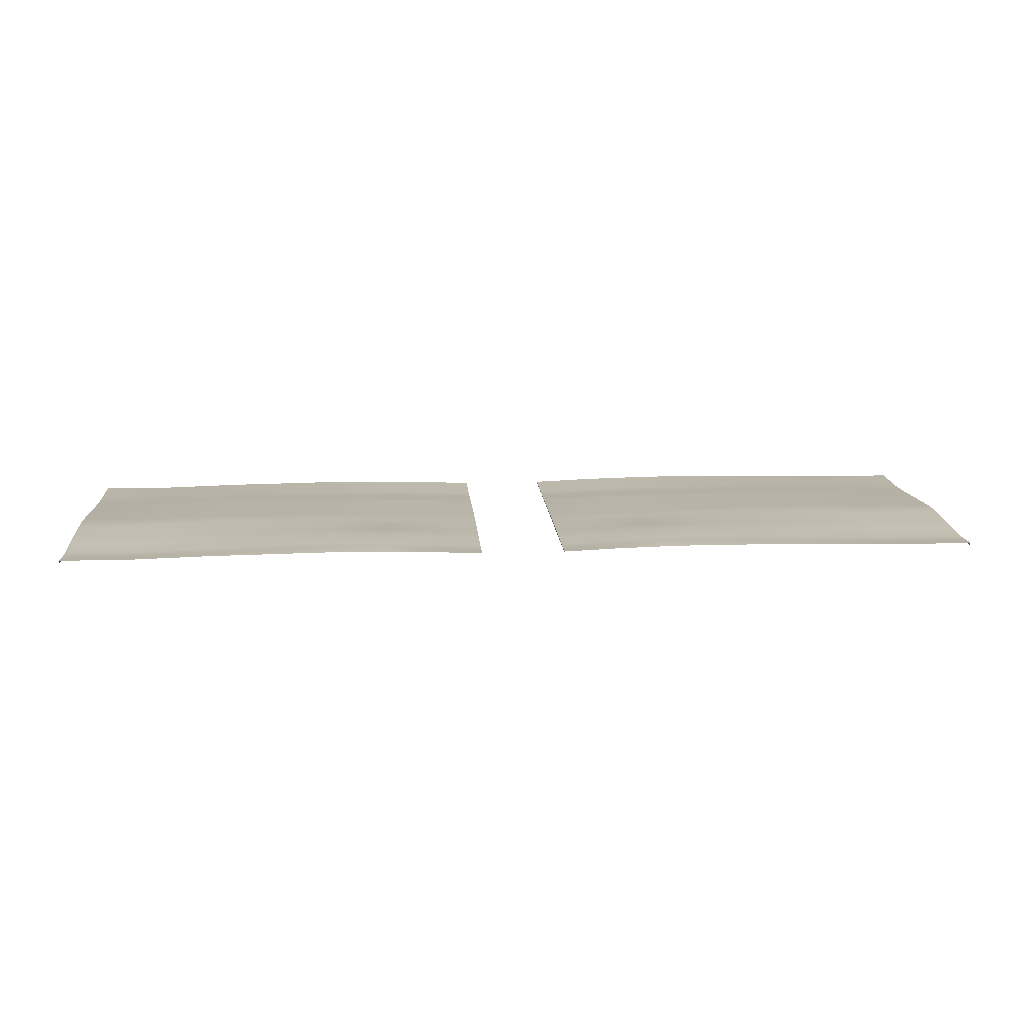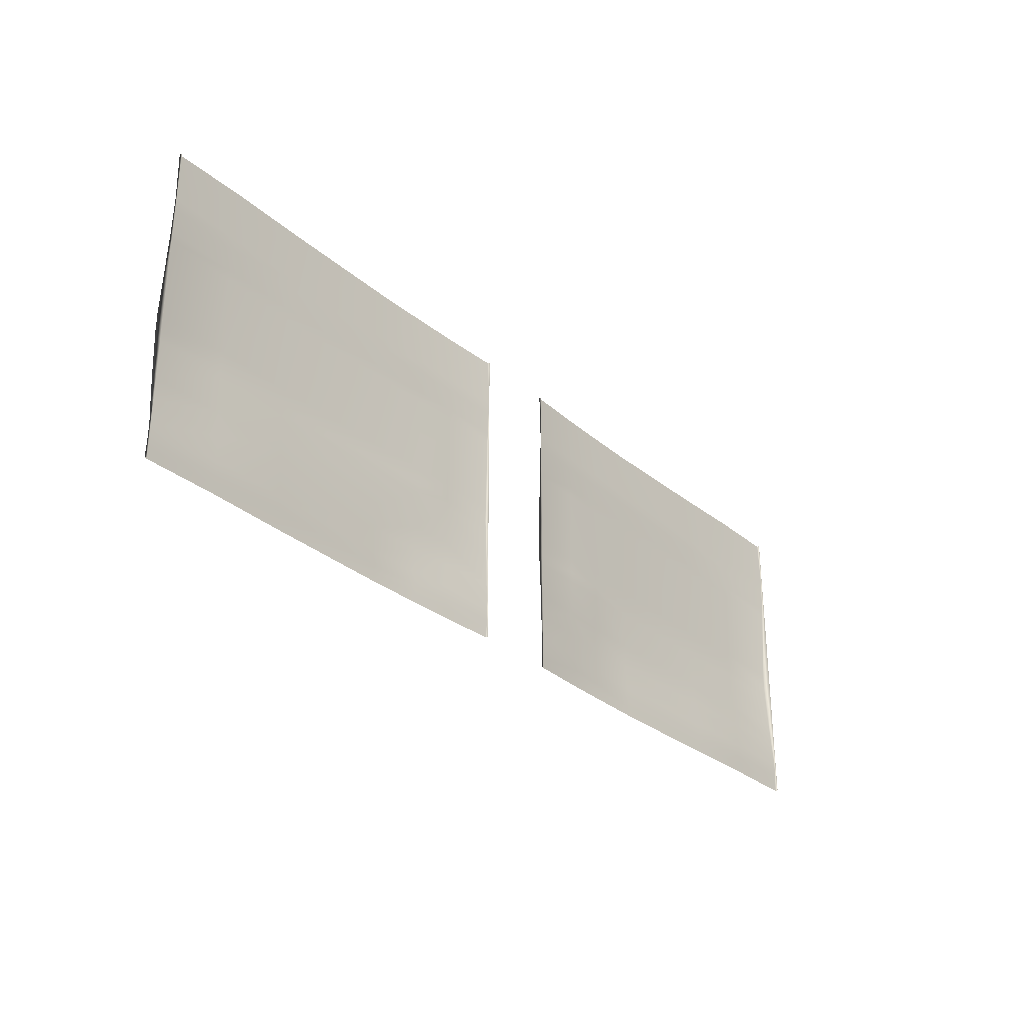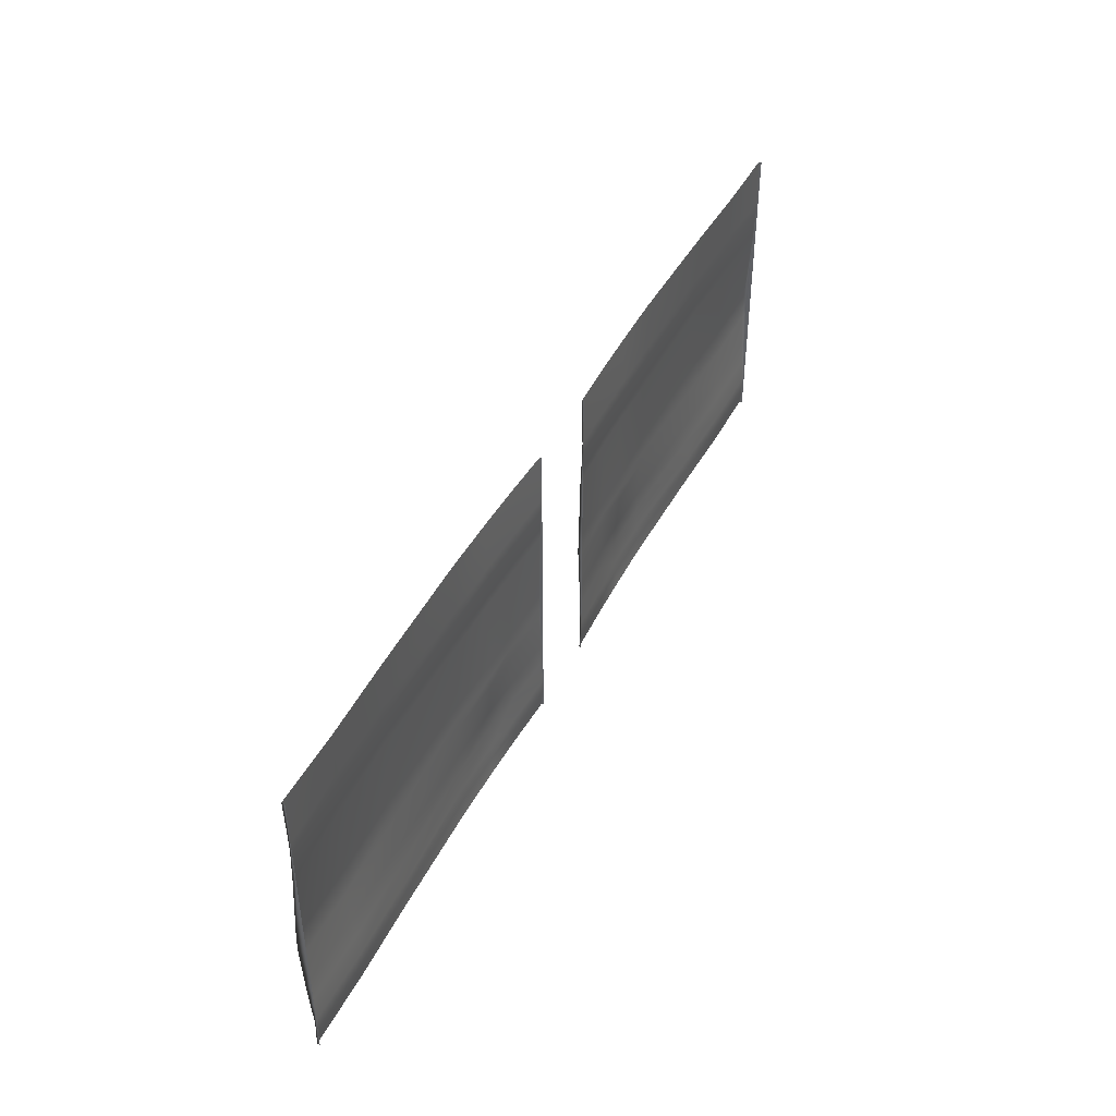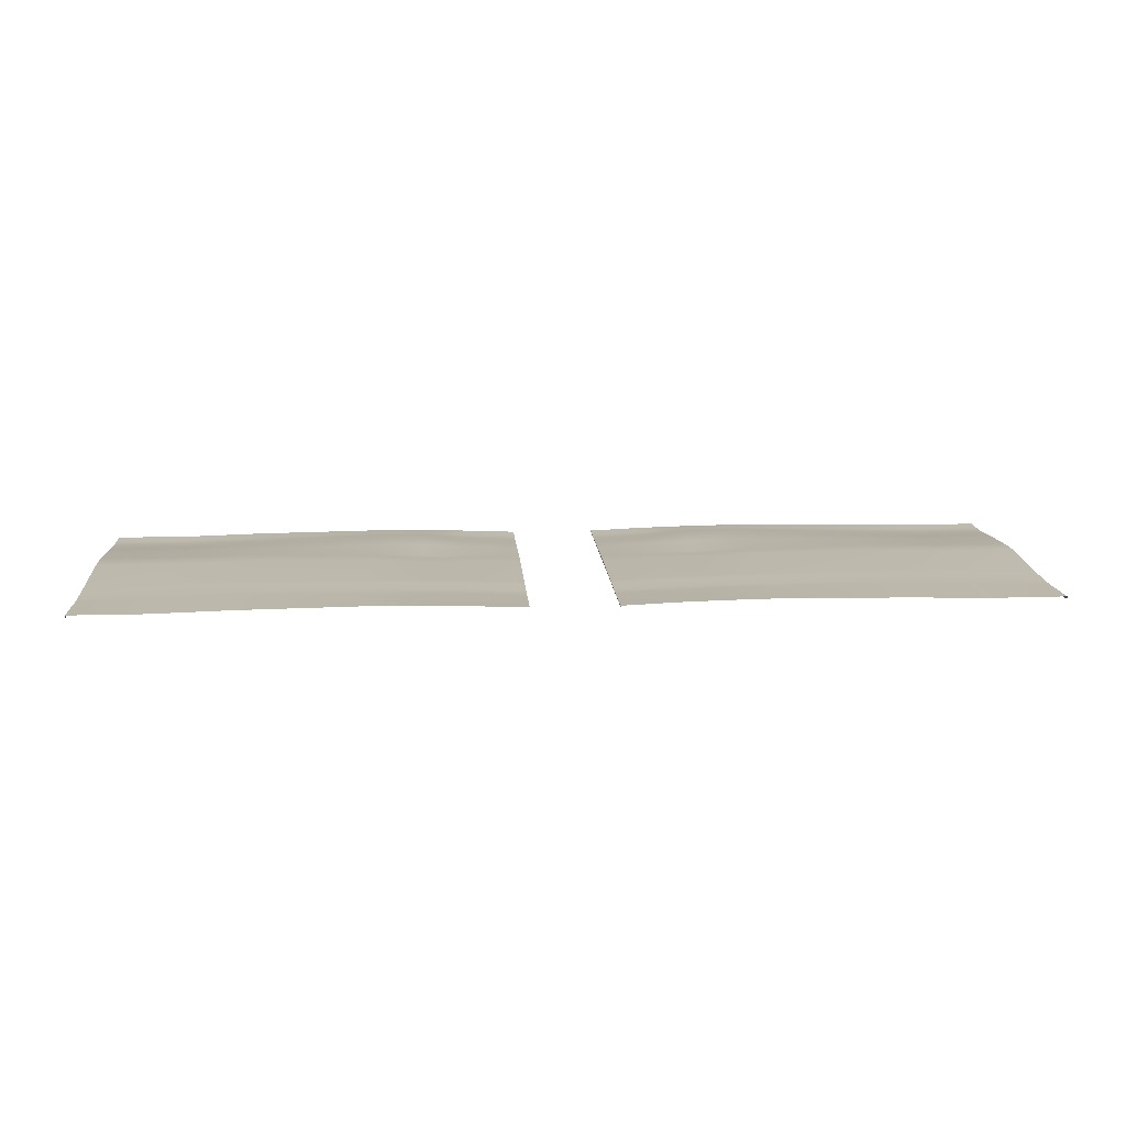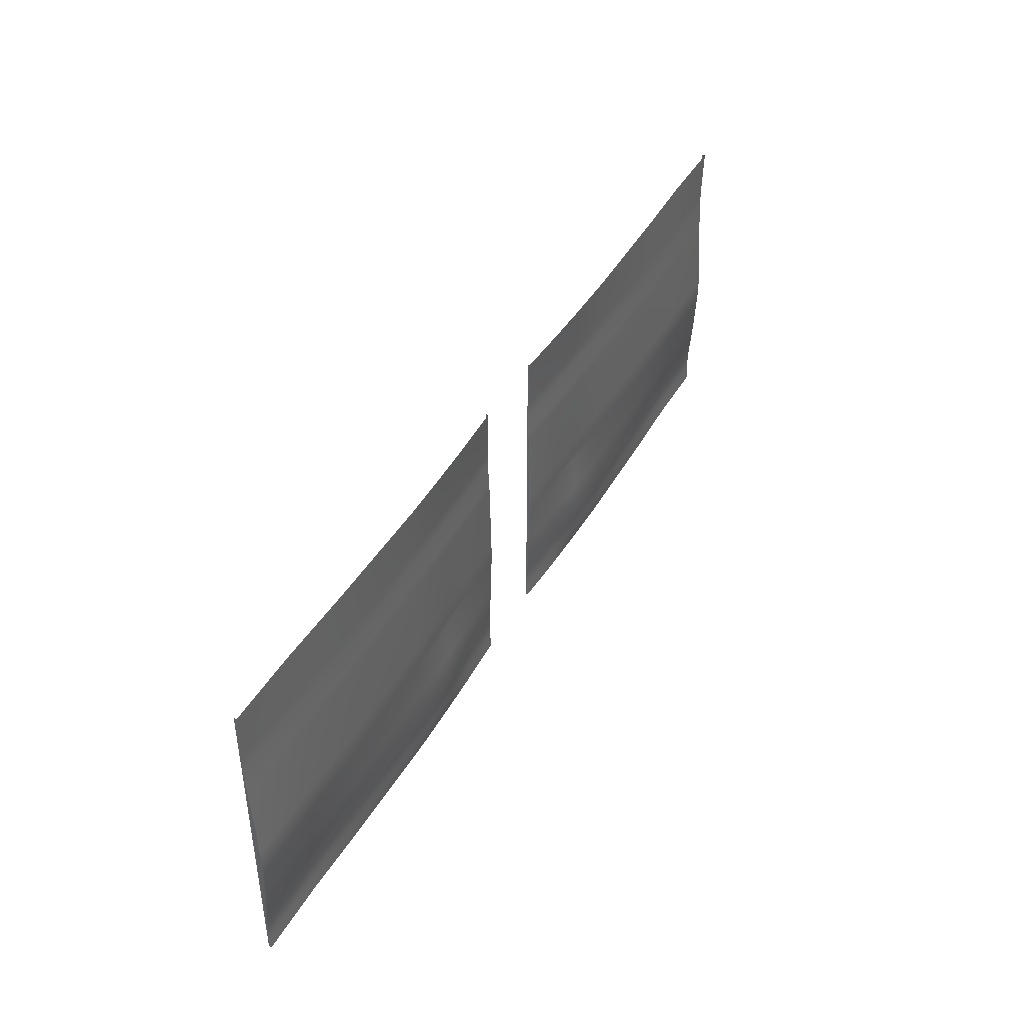
<metadata>
{"format":"obj","ext":"obj","renderer":"f3d","projection":"perspective","resolution":1024,"background":"white","views":[{"elev":14.0,"azim":175.7,"up":"+Y"},{"elev":-30.2,"azim":-50.3,"up":"+Z"},{"elev":44.1,"azim":-64.1,"up":"+Z"},{"elev":13.7,"azim":-4.2,"up":"+Y"},{"elev":43.1,"azim":117.8,"up":"+Z"}]}
</metadata>
<code>
g default
v -4 0 0
v -44 0 0
v -4 0.1951 0
v -44 0.2677 0
v -4 0.1944 30
v -44 0.2669 30
v -4 0 30
v -44 0 30
v -4 0 0.8813
v -4 0.1631 0.8813
v -44 0.2356 0.8813
v -44 0 0.8813
v -4 0 1.688
v -4 0.1253 1.688
v -44 0.1978 1.688
v -44 0 1.688
v -4 0 3.062
v -4 0.1028 3.062
v -44 0.1754 3.062
v -44 0 3.062
v -4 0 5.448
v -4 0.195 5.448
v -44 0.3743 5.448
v -44 0 5.448
v -4 0 7.698
v -4 0.2242 7.698
v -44 0.5355 7.698
v -44 0 7.698
v -4 0 11.15
v -4 0.3457 11.15
v -44 0.716 11.15
v -44 0 11.15
v -4 0 12.26
v -4 0.4073 12.26
v -44 0.7703 12.26
v -44 0 12.26
v -4 0 13.79
v -4 0.3751 13.79
v -44 0.7583 13.79
v -44 0 13.79
v -4 0 20.94
v -4 0.2387 20.94
v -44 0.3112 20.94
v -44 0 20.94
v -4 0 21.95
v -4 0.1861 21.95
v -44 0.2586 21.95
v -44 0 21.95
v -4 0 24.06
v -4 0.1035 24.06
v -44 0.176 24.06
v -44 0 24.06
v -4 0 25.29
v -4 0.07623 25.29
v -44 0.1488 25.29
v -44 0 25.29
v -9.233 0.4128 0
v -9.233 0.3807 0.8813
v -9.233 0.3429 1.688
v -9.233 0.3204 3.062
v -9.233 0.5194 5.448
v -9.233 0.5414 7.698
v -9.233 0.4412 11.15
v -9.233 0.5094 12.26
v -9.233 0.4836 13.79
v -9.233 0.4563 20.94
v -9.233 0.4037 21.95
v -9.233 0.3211 24.06
v -9.233 0.2938 25.29
v -9.233 0.412 30
v -13.14 0.5095 0
v -13.14 0.5988 0.8813
v -13.14 0.6344 1.688
v -13.14 0.7054 3.062
v -13.14 0.8402 5.448
v -13.14 0.7428 7.698
v -13.14 0.4801 11.15
v -13.14 0.5344 12.26
v -13.14 0.5225 13.79
v -13.14 0.553 20.94
v -13.14 0.5004 21.95
v -13.14 0.4178 24.06
v -13.14 0.3906 25.29
v -13.14 0.5087 30
v -18.29 0.582 0
v -18.29 0.6713 0.8813
v -18.29 0.7069 1.688
v -18.29 0.7779 3.062
v -18.29 0.9128 5.448
v -18.29 0.8154 7.698
v -18.29 0.7621 11.15
v -18.29 0.8164 12.26
v -18.29 0.8045 13.79
v -18.29 0.6256 20.94
v -18.29 0.5729 21.95
v -18.29 0.4903 24.06
v -18.29 0.4631 25.29
v -18.29 0.5813 30
v -29.85 0.4369 0
v -29.85 0.4049 0.8813
v -29.85 0.3671 1.688
v -29.85 0.3446 3.062
v -29.85 0.5436 5.448
v -29.85 0.7047 7.698
v -29.85 0.8852 11.15
v -29.85 0.9395 12.26
v -29.85 0.9276 13.79
v -29.85 0.7685 20.94
v -29.85 0.7159 21.95
v -29.85 0.6333 24.06
v -29.85 0.6061 25.29
v -29.85 0.4362 30
v -37.04 0.2516 0
v -37.04 0.2195 0.8813
v -37.04 0.1817 1.688
v -37.04 0.1592 3.062
v -37.04 0.3582 5.448
v -37.04 0.5194 7.698
v -37.04 0.6998 11.15
v -37.04 0.7541 12.26
v -37.04 0.7422 13.79
v -37.04 0.5832 20.94
v -37.04 0.5305 21.95
v -37.04 0.4479 24.06
v -37.04 0.4207 25.29
v -37.04 0.2508 30
v 4 0 0
v 44 0 0
v 4 0.1951 0
v 44 0.2677 0
v 4 0.1944 30
v 44 0.2669 30
v 4 0 30
v 44 0 30
v 4 0 0.8813
v 4 0.1631 0.8813
v 44 0.2356 0.8813
v 44 0 0.8813
v 4 0 1.688
v 4 0.1253 1.688
v 44 0.1978 1.688
v 44 0 1.688
v 4 0 3.062
v 4 0.1028 3.062
v 44 0.1754 3.062
v 44 0 3.062
v 4 0 5.448
v 4 0.195 5.448
v 44 0.3743 5.448
v 44 0 5.448
v 4 0 7.698
v 4 0.2242 7.698
v 44 0.5355 7.698
v 44 0 7.698
v 4 0 11.15
v 4 0.3457 11.15
v 44 0.716 11.15
v 44 0 11.15
v 4 0 12.26
v 4 0.4073 12.26
v 44 0.7703 12.26
v 44 0 12.26
v 4 0 13.79
v 4 0.3751 13.79
v 44 0.7583 13.79
v 44 0 13.79
v 4 0 20.94
v 4 0.2387 20.94
v 44 0.3112 20.94
v 44 0 20.94
v 4 0 21.95
v 4 0.1861 21.95
v 44 0.2586 21.95
v 44 0 21.95
v 4 0 24.06
v 4 0.1035 24.06
v 44 0.176 24.06
v 44 0 24.06
v 4 0 25.29
v 4 0.07623 25.29
v 44 0.1488 25.29
v 44 0 25.29
v 9.233 0.4128 0
v 9.233 0.3807 0.8813
v 9.233 0.3429 1.688
v 9.233 0.3204 3.062
v 9.233 0.5194 5.448
v 9.233 0.5414 7.698
v 9.233 0.4412 11.15
v 9.233 0.5094 12.26
v 9.233 0.4836 13.79
v 9.233 0.4563 20.94
v 9.233 0.4037 21.95
v 9.233 0.3211 24.06
v 9.233 0.2938 25.29
v 9.233 0.412 30
v 13.14 0.5095 0
v 13.14 0.5988 0.8813
v 13.14 0.6344 1.688
v 13.14 0.7054 3.062
v 13.14 0.8402 5.448
v 13.14 0.7428 7.698
v 13.14 0.4801 11.15
v 13.14 0.5344 12.26
v 13.14 0.5225 13.79
v 13.14 0.553 20.94
v 13.14 0.5004 21.95
v 13.14 0.4178 24.06
v 13.14 0.3906 25.29
v 13.14 0.5087 30
v 18.29 0.582 0
v 18.29 0.6713 0.8813
v 18.29 0.7069 1.688
v 18.29 0.7779 3.062
v 18.29 0.9128 5.448
v 18.29 0.8154 7.698
v 18.29 0.7621 11.15
v 18.29 0.8164 12.26
v 18.29 0.8045 13.79
v 18.29 0.6256 20.94
v 18.29 0.5729 21.95
v 18.29 0.4903 24.06
v 18.29 0.4631 25.29
v 18.29 0.5813 30
v 29.85 0.4369 0
v 29.85 0.4049 0.8813
v 29.85 0.3671 1.688
v 29.85 0.3446 3.062
v 29.85 0.5436 5.448
v 29.85 0.7047 7.698
v 29.85 0.8852 11.15
v 29.85 0.9395 12.26
v 29.85 0.9276 13.79
v 29.85 0.7685 20.94
v 29.85 0.7159 21.95
v 29.85 0.6333 24.06
v 29.85 0.6061 25.29
v 29.85 0.4362 30
v 37.04 0.2516 0
v 37.04 0.2195 0.8813
v 37.04 0.1817 1.688
v 37.04 0.1592 3.062
v 37.04 0.3582 5.448
v 37.04 0.5194 7.698
v 37.04 0.6998 11.15
v 37.04 0.7541 12.26
v 37.04 0.7422 13.79
v 37.04 0.5832 20.94
v 37.04 0.5305 21.95
v 37.04 0.4479 24.06
v 37.04 0.4207 25.29
v 37.04 0.2508 30
g pSnow
f 54 69 70 5
f 55 56 8 6
f 7 53 54 5
f 10 9 1 3
f 3 57 58 10
f 2 12 11 4
f 14 13 9 10
f 10 58 59 14
f 11 12 16 15
f 18 17 13 14
f 14 59 60 18
f 15 16 20 19
f 22 21 17 18
f 18 60 61 22
f 19 20 24 23
f 26 25 21 22
f 22 61 62 26
f 23 24 28 27
f 30 29 25 26
f 26 62 63 30
f 27 28 32 31
f 34 33 29 30
f 30 63 64 34
f 31 32 36 35
f 38 37 33 34
f 34 64 65 38
f 35 36 40 39
f 42 41 37 38
f 38 65 66 42
f 39 40 44 43
f 46 45 41 42
f 42 66 67 46
f 43 44 48 47
f 50 49 45 46
f 46 67 68 50
f 47 48 52 51
f 54 53 49 50
f 50 68 69 54
f 51 52 56 55
f 58 57 71 72
f 59 58 72 73
f 60 59 73 74
f 61 60 74 75
f 62 61 75 76
f 63 62 76 77
f 64 63 77 78
f 65 64 78 79
f 66 65 79 80
f 67 66 80 81
f 68 67 81 82
f 69 68 82 83
f 70 69 83 84
f 72 71 85 86
f 73 72 86 87
f 74 73 87 88
f 75 74 88 89
f 76 75 89 90
f 77 76 90 91
f 78 77 91 92
f 79 78 92 93
f 80 79 93 94
f 81 80 94 95
f 82 81 95 96
f 83 82 96 97
f 84 83 97 98
f 86 85 99 100
f 87 86 100 101
f 88 87 101 102
f 89 88 102 103
f 90 89 103 104
f 91 90 104 105
f 92 91 105 106
f 93 92 106 107
f 94 93 107 108
f 95 94 108 109
f 96 95 109 110
f 97 96 110 111
f 98 97 111 112
f 100 99 113 114
f 101 100 114 115
f 102 101 115 116
f 103 102 116 117
f 104 103 117 118
f 105 104 118 119
f 106 105 119 120
f 107 106 120 121
f 108 107 121 122
f 109 108 122 123
f 110 109 123 124
f 111 110 124 125
f 112 111 125 126
f 114 113 4 11
f 115 114 11 15
f 116 115 15 19
f 117 116 19 23
f 118 117 23 27
f 119 118 27 31
f 120 119 31 35
f 121 120 35 39
f 122 121 39 43
f 123 122 43 47
f 124 123 47 51
f 125 124 51 55
f 126 125 55 6
f 180 131 196 195
f 181 132 134 182
f 133 131 180 179
f 136 129 127 135
f 129 136 184 183
f 128 130 137 138
f 140 136 135 139
f 136 140 185 184
f 137 141 142 138
f 144 140 139 143
f 140 144 186 185
f 141 145 146 142
f 148 144 143 147
f 144 148 187 186
f 145 149 150 146
f 152 148 147 151
f 148 152 188 187
f 149 153 154 150
f 156 152 151 155
f 152 156 189 188
f 153 157 158 154
f 160 156 155 159
f 156 160 190 189
f 157 161 162 158
f 164 160 159 163
f 160 164 191 190
f 161 165 166 162
f 168 164 163 167
f 164 168 192 191
f 165 169 170 166
f 172 168 167 171
f 168 172 193 192
f 169 173 174 170
f 176 172 171 175
f 172 176 194 193
f 173 177 178 174
f 180 176 175 179
f 176 180 195 194
f 177 181 182 178
f 184 198 197 183
f 185 199 198 184
f 186 200 199 185
f 187 201 200 186
f 188 202 201 187
f 189 203 202 188
f 190 204 203 189
f 191 205 204 190
f 192 206 205 191
f 193 207 206 192
f 194 208 207 193
f 195 209 208 194
f 196 210 209 195
f 198 212 211 197
f 199 213 212 198
f 200 214 213 199
f 201 215 214 200
f 202 216 215 201
f 203 217 216 202
f 204 218 217 203
f 205 219 218 204
f 206 220 219 205
f 207 221 220 206
f 208 222 221 207
f 209 223 222 208
f 210 224 223 209
f 212 226 225 211
f 213 227 226 212
f 214 228 227 213
f 215 229 228 214
f 216 230 229 215
f 217 231 230 216
f 218 232 231 217
f 219 233 232 218
f 220 234 233 219
f 221 235 234 220
f 222 236 235 221
f 223 237 236 222
f 224 238 237 223
f 226 240 239 225
f 227 241 240 226
f 228 242 241 227
f 229 243 242 228
f 230 244 243 229
f 231 245 244 230
f 232 246 245 231
f 233 247 246 232
f 234 248 247 233
f 235 249 248 234
f 236 250 249 235
f 237 251 250 236
f 238 252 251 237
f 240 137 130 239
f 241 141 137 240
f 242 145 141 241
f 243 149 145 242
f 244 153 149 243
f 245 157 153 244
f 246 161 157 245
f 247 165 161 246
f 248 169 165 247
f 249 173 169 248
f 250 177 173 249
f 251 181 177 250
f 252 132 181 251

</code>
